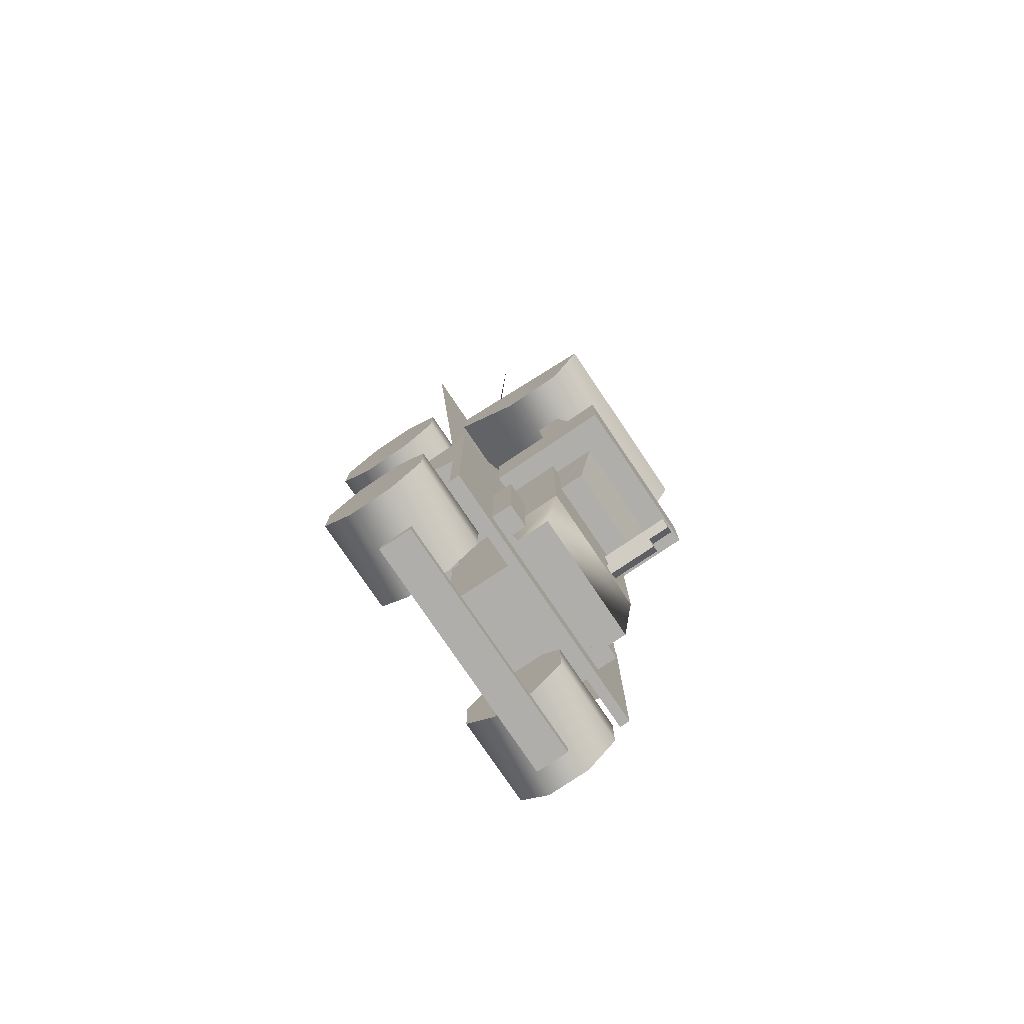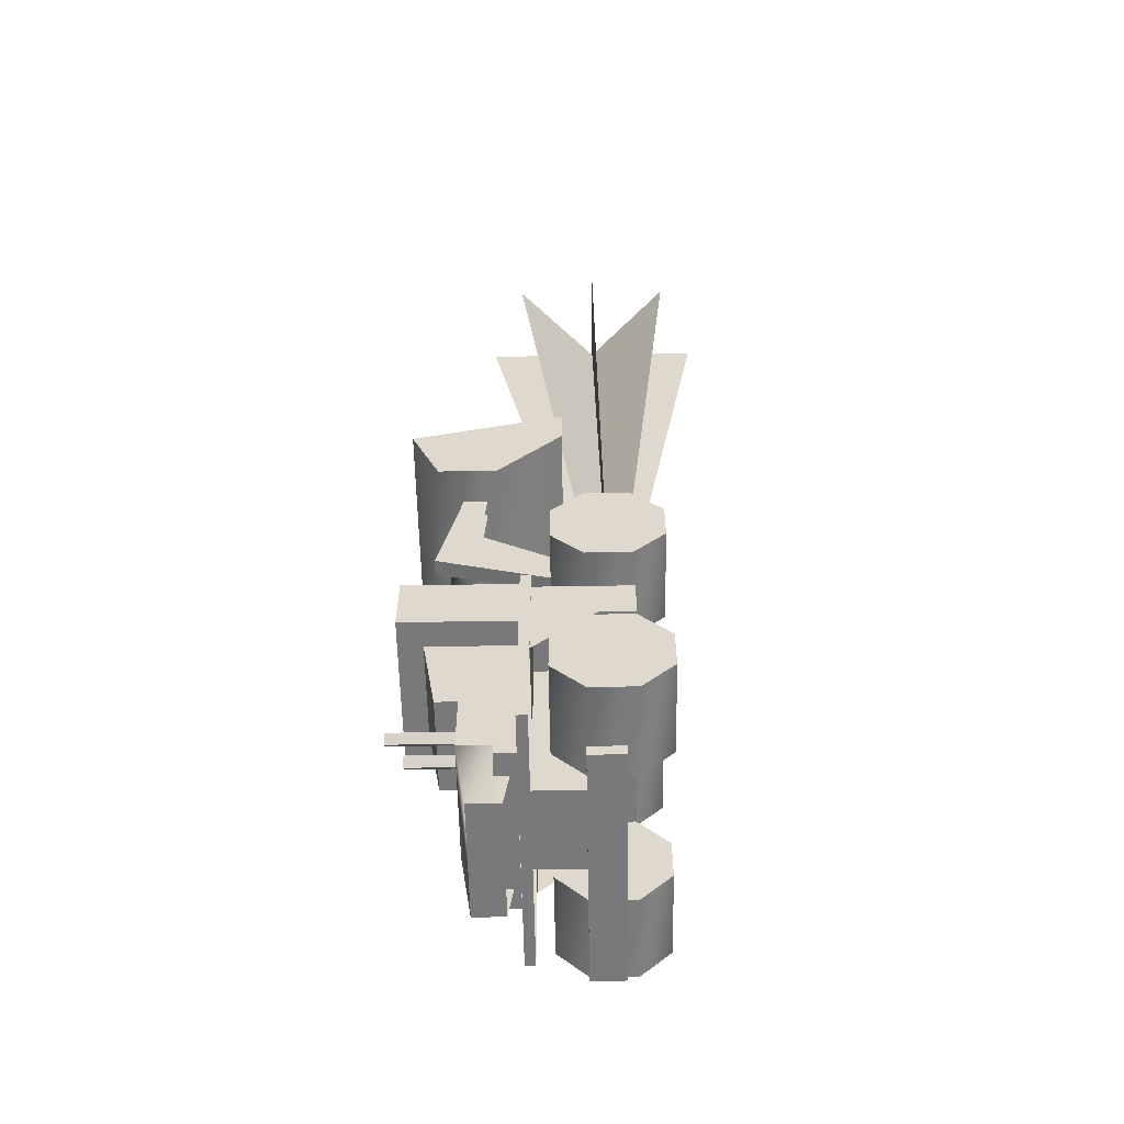
<metadata>
{"format":"obj","ext":"obj","renderer":"f3d","projection":"perspective","resolution":1024,"background":"white","views":[{"elev":-77.6,"azim":-56.0,"up":"+Y"},{"elev":-57.9,"azim":91.0,"up":"+Y"}]}
</metadata>
<code>
g Arms_Arms
v -3.65 3.12 4.108
v -3.65 7.234 11.19
v -2.65 7.234 11.19
v -2.65 3.12 4.108
v -3.65 11.62 12.44
v -3.65 4.434 13.96
v -2.65 4.434 13.96
v -2.65 11.62 12.44
v -3.65 4.434 13.96
v -3.65 1.627 4.637
v -2.65 1.627 4.637
v -2.65 4.434 13.96
v -3.65 1.627 4.637
v -3.65 3.12 4.108
v -2.65 3.12 4.108
v -2.65 1.627 4.637
v -3.65 7.234 11.19
v -3.65 11.62 12.44
v -3.65 11.62 10.91
v -3.65 4.434 13.96
v -3.65 1.627 4.637
v -3.65 3.12 4.108
v -2.65 7.234 11.19
v -2.65 11.62 10.91
v -2.65 11.62 12.44
v -2.65 4.434 13.96
v -2.65 1.627 4.637
v -2.65 3.12 4.108
v 2.73 3.12 4.108
v 2.73 7.234 11.19
v 3.73 7.234 11.19
v 3.73 3.12 4.108
v 2.73 11.62 12.44
v 2.73 4.434 13.96
v 3.73 4.434 13.96
v 3.73 11.62 12.44
v 2.73 4.434 13.96
v 2.73 1.627 4.637
v 3.73 1.627 4.637
v 3.73 4.434 13.96
v 2.73 1.627 4.637
v 2.73 3.12 4.108
v 3.73 3.12 4.108
v 3.73 1.627 4.637
v 2.73 7.234 11.19
v 2.73 11.62 12.44
v 2.73 11.62 10.91
v 2.73 4.434 13.96
v 2.73 1.627 4.637
v 2.73 3.12 4.108
v 3.73 7.234 11.19
v 3.73 11.62 10.91
v 3.73 11.62 12.44
v 3.73 4.434 13.96
v 3.73 1.627 4.637
v 3.73 3.12 4.108
f 2 3 1
f 1 3 4
f 6 7 5
f 5 7 8
f 10 11 9
f 9 11 12
f 14 15 13
f 13 15 16
f 19 17 18
f 18 17 20
f 22 21 17
f 17 21 20
f 24 25 23
f 23 25 26
f 23 26 27
f 28 23 27
f 30 31 29
f 29 31 32
f 34 35 33
f 33 35 36
f 38 39 37
f 37 39 40
f 42 43 41
f 41 43 44
f 47 45 46
f 46 45 48
f 50 49 45
f 45 49 48
f 52 53 51
f 51 53 54
f 51 54 55
f 56 51 55
g Bucket_Bucket
v -6.291 11.6 14
v -6.291 16.04 15.91
v -6.291 18.86 6.056
v -6.291 16.13 6.065
v -6.291 11.6 10.21
v 6.016 11.6 14
v 6.016 18.86 6.056
v 6.016 16.04 15.91
v 6.016 11.6 10.21
v 6.016 16.13 6.065
v -6.291 16.04 15.91
v -6.291 11.6 14
v 6.016 11.6 14
v 6.016 16.04 15.91
v -6.291 11.6 14
v -6.291 11.6 10.21
v 6.016 11.6 10.21
v 6.016 11.6 14
v -6.291 16.13 6.065
v 6.016 16.13 6.065
v -6.171 18.77 6.139
v -6.171 16.01 15.8
v -6.171 11.66 13.93
v -6.171 11.66 10.21
v -6.171 16.1 6.148
v 5.895 16.01 15.8
v 5.895 18.77 6.139
v 5.895 11.66 13.93
v 5.895 16.1 6.148
v 5.895 11.66 10.21
v 5.895 11.66 13.93
v -6.171 11.66 13.93
v -6.171 16.01 15.8
v 5.895 16.01 15.8
v 5.895 11.66 10.21
v -6.171 11.66 10.21
v -6.171 11.66 13.93
v 5.895 11.66 13.93
v 5.895 16.1 6.148
v -6.171 16.1 6.148
v -6.171 11.66 10.21
v 5.895 11.66 10.21
v 5.895 18.77 6.139
v -6.171 18.77 6.139
v -6.171 16.1 6.148
v 5.895 16.1 6.148
v -6.171 16.01 14.1
v -6.171 16.01 15.8
v 5.895 16.01 14.1
v 5.895 16.01 15.8
v 4.812 18.01 6.633
v 5.651 18.34 6.158
v 4.812 20.58 6.158
v 3.973 18.34 6.158
v 2.327 18.01 6.633
v 3.166 18.34 6.158
v 2.327 20.58 6.158
v 1.489 18.34 6.158
v -0.1575 18.01 6.633
v 0.6813 18.34 6.158
v -0.1575 20.58 6.158
v -0.9963 18.34 6.158
v -2.642 18.01 6.633
v -1.804 18.34 6.158
v -2.642 20.58 6.158
v -3.481 18.34 6.158
v -5.127 18.01 6.633
v -4.288 18.34 6.158
v -5.127 20.58 6.158
v -5.966 18.34 6.158
f 58 59 57
f 57 59 60
f 57 60 61
f 64 62 63
f 63 62 66
f 62 65 66
f 68 69 67
f 67 69 70
f 74 71 73
f 73 71 72
f 73 72 76
f 76 72 75
f 78 79 77
f 77 79 81
f 80 81 79
f 82 83 84
f 84 83 85
f 84 85 86
f 88 89 87
f 87 89 90
f 92 93 91
f 91 93 94
f 96 97 95
f 95 97 98
f 100 101 99
f 99 101 102
f 103 104 105
f 105 104 106
f 108 109 107
f 107 109 110
f 112 113 111
f 111 113 114
f 116 117 115
f 115 117 118
f 120 121 119
f 119 121 122
f 124 125 123
f 123 125 126
g Chassis_Chassis
v -2.128 -19.61 4.174
v 2.372 -19.61 4.174
v -2.128 -17.23 4.174
v 2.372 -17.23 4.174
v -8.601 -8.928 4.003
v -8.601 -8.928 1.879
v 8.638 -8.928 1.879
v 8.638 -8.928 4.003
v -8.601 -6.318 1.879
v -8.601 -6.318 7.719
v 8.638 -6.318 7.719
v 8.638 -6.318 1.879
v -8.601 -6.318 7.719
v -8.601 -12.33 7.719
v 8.638 -12.33 7.719
v 8.638 -6.318 7.719
v -8.601 -6.318 7.719
v -8.601 -8.928 4.003
v -8.601 -12.33 7.719
v -8.601 -6.318 1.879
v -8.601 -8.928 1.879
v 8.638 -6.318 7.719
v 8.638 -12.33 7.719
v 8.638 -8.928 4.003
v 8.638 -6.318 1.879
v 8.638 -8.928 1.879
v -2.588 -17.23 3.444
v -2.588 -17.23 8.345
v -2.588 -1.141 8.345
v -2.588 -1.141 3.444
v 2.854 -17.23 3.444
v 2.854 -1.141 3.444
v 2.854 -1.141 8.345
v 2.854 -17.23 8.345
v -2.588 -1.141 3.444
v -2.588 -1.141 8.345
v 2.854 -1.141 8.345
v 2.854 -1.141 3.444
v 2.854 -17.23 8.345
v -2.588 -17.23 8.345
v -2.588 -17.23 3.444
v 2.854 -17.23 3.444
v -7.067 -5.042 8.359
v 7.014 -5.042 8.359
v -4.85 -1.107 8.359
v 4.796 -1.107 8.359
v 4.864 -4.063 15.72
v 4.864 -0.11 15.72
v -4.902 -0.11 15.72
v -4.902 -4.063 15.72
v 4.864 -4.063 8.415
v 4.864 -0.11 8.415
v 4.864 -0.11 15.72
v 4.864 -4.063 15.72
v 4.864 -0.11 8.415
v -4.902 -0.11 8.415
v -4.902 -0.11 15.72
v 4.864 -0.11 15.72
v -4.902 -0.11 8.415
v -4.902 -4.063 8.415
v -4.902 -4.063 15.72
v -4.902 -0.11 15.72
v -4.902 -4.063 8.415
v 4.864 -4.063 8.415
v 4.864 -4.063 15.72
v -4.902 -4.063 15.72
v 3.887 -14.59 11.83
v 3.887 -5.687 11.83
v -3.925 -5.687 11.83
v -3.925 -14.59 11.83
v 3.887 -14.59 8.415
v 3.887 -5.687 8.415
v 3.887 -5.687 11.83
v 3.887 -14.59 11.83
v 3.887 -5.687 8.415
v -3.925 -5.687 8.415
v -3.925 -5.687 11.83
v 3.887 -5.687 11.83
v -3.925 -5.687 8.415
v -3.925 -14.59 8.415
v -3.925 -14.59 11.83
v -3.925 -5.687 11.83
v -3.925 -19.49 9.136
v 3.887 -19.49 9.136
v 3.887 -19.49 11.11
v -3.925 -19.49 11.11
v 3.887 -14.59 11.83
v -3.925 -14.59 11.83
v -3.925 -19.49 11.11
v 3.887 -19.49 11.11
v 3.887 -14.59 8.415
v 3.887 -14.59 11.83
v 3.887 -19.49 11.11
v 3.887 -19.49 9.136
v -3.925 -14.59 11.83
v -3.925 -14.59 8.415
v -3.925 -19.49 9.136
v -3.925 -19.49 11.11
v 7.577 -20.32 4.775
v 7.577 -19.61 4.775
v -7.895 -19.61 4.775
v -7.895 -20.32 4.775
v 7.577 -20.32 2.691
v 7.577 -19.61 2.691
v 7.577 -19.61 4.775
v 7.577 -20.32 4.775
v 7.577 -19.61 2.691
v -7.895 -19.61 2.691
v -7.895 -19.61 4.775
v 7.577 -19.61 4.775
v -7.895 -19.61 2.691
v -7.895 -20.32 2.691
v -7.895 -20.32 4.775
v -7.895 -19.61 4.775
v -7.895 -20.32 2.691
v 7.577 -20.32 2.691
v 7.577 -20.32 4.775
v -7.895 -20.32 4.775
v 8.633 -18.32 8.361
v 8.633 -5.044 8.361
v -8.595 -5.044 8.361
v -8.595 -18.32 8.361
v 8.633 -18.32 7.725
v 8.633 -5.044 7.725
v 8.633 -5.044 8.361
v 8.633 -18.32 8.361
v 8.633 -5.044 7.725
v -8.595 -5.044 7.725
v -8.595 -5.044 8.361
v 8.633 -5.044 8.361
v -8.595 -5.044 7.725
v -8.595 -18.32 7.725
v -8.595 -18.32 8.361
v -8.595 -5.044 8.361
v -8.595 -18.32 7.725
v 8.633 -18.32 7.725
v 8.633 -18.32 8.361
v -8.595 -18.32 8.361
v 1.893 -13.9 14.78
v 2.369 -13.43 14.78
v 1.893 -12.95 14.78
v 1.418 -13.43 14.78
v 1.893 -13.9 11.66
v 2.369 -13.43 11.66
v 2.369 -13.43 14.78
v 1.893 -13.9 14.78
v 2.369 -13.43 11.66
v 1.893 -12.95 11.66
v 1.893 -12.95 14.78
v 2.369 -13.43 14.78
v 1.893 -12.95 11.66
v 1.418 -13.43 11.66
v 1.418 -13.43 14.78
v 1.893 -12.95 14.78
v 1.418 -13.43 11.66
v 1.893 -13.9 11.66
v 1.893 -13.9 14.78
v 1.418 -13.43 14.78
v 1.893 -11.81 15.98
v 2.369 -11.33 15.98
v 1.893 -10.86 15.98
v 1.418 -11.33 15.98
v 1.893 -11.81 11.66
v 2.369 -11.33 11.66
v 2.369 -11.33 15.98
v 1.893 -11.81 15.98
v 2.369 -11.33 11.66
v 1.893 -10.86 11.66
v 1.893 -10.86 15.98
v 2.369 -11.33 15.98
v 1.893 -10.86 11.66
v 1.418 -11.33 11.66
v 1.418 -11.33 15.98
v 1.893 -10.86 15.98
v 1.418 -11.33 11.66
v 1.893 -11.81 11.66
v 1.893 -11.81 15.98
v 1.418 -11.33 15.98
v -2.458 0.3807 8.21
v -2.458 0.3807 3.451
v 2.542 0.3807 3.451
v 2.542 0.3807 8.21
v -2.458 7.363 1.801
v -2.458 6.523 4.204
v 2.542 6.523 4.204
v 2.542 7.363 1.801
v -2.458 6.523 4.204
v -2.458 3.785 5.302
v 2.542 3.785 5.302
v 2.542 6.523 4.204
v -2.458 3.785 5.302
v -2.458 0.3807 8.21
v 2.542 0.3807 8.21
v 2.542 3.785 5.302
v -2.458 3.785 5.302
v -2.458 0.3807 3.451
v -2.458 0.3807 8.21
v -2.458 7.363 1.801
v -2.458 6.523 4.204
v 2.542 3.785 5.302
v 2.542 0.3807 8.21
v 2.542 0.3807 3.451
v 2.542 7.363 1.801
v 2.542 6.523 4.204
v -2.128 -1.509 5.875
v 2.372 -1.509 5.875
v -2.128 0.8715 5.875
v 2.372 0.8715 5.875
f 127 128 129
f 129 128 130
f 132 133 131
f 131 133 134
f 136 137 135
f 135 137 138
f 140 141 139
f 139 141 142
f 145 143 144
f 144 143 146
f 144 146 147
f 149 150 148
f 148 150 151
f 152 151 150
f 154 155 153
f 153 155 156
f 158 159 157
f 157 159 160
f 162 163 161
f 161 163 164
f 166 167 165
f 165 167 168
f 169 170 171
f 171 170 172
f 174 175 173
f 173 175 176
f 178 179 177
f 177 179 180
f 182 183 181
f 181 183 184
f 186 187 185
f 185 187 188
f 190 191 189
f 189 191 192
f 194 195 193
f 193 195 196
f 198 199 197
f 197 199 200
f 202 203 201
f 201 203 204
f 206 207 205
f 205 207 208
f 210 211 209
f 209 211 212
f 214 215 213
f 213 215 216
f 218 219 217
f 217 219 220
f 222 223 221
f 221 223 224
f 226 227 225
f 225 227 228
f 230 231 229
f 229 231 232
f 234 235 233
f 233 235 236
f 238 239 237
f 237 239 240
f 242 243 241
f 241 243 244
f 246 247 245
f 245 247 248
f 250 251 249
f 249 251 252
f 254 255 253
f 253 255 256
f 258 259 257
f 257 259 260
f 262 263 261
f 261 263 264
f 266 267 265
f 265 267 268
f 270 271 269
f 269 271 272
f 274 275 273
f 273 275 276
f 278 279 277
f 277 279 280
f 282 283 281
f 281 283 284
f 286 287 285
f 285 287 288
f 290 291 289
f 289 291 292
f 294 295 293
f 293 295 296
f 298 299 297
f 297 299 300
f 302 303 301
f 301 303 304
f 306 307 305
f 305 307 308
f 310 311 309
f 309 311 312
f 314 315 313
f 313 315 316
f 318 319 317
f 317 319 320
f 323 321 322
f 322 321 324
f 321 325 324
f 327 328 326
f 326 328 329
f 326 329 330
f 331 332 333
f 333 332 334
g Headlight_Headlight
v -7.549 40.46 3.779
v -1.108 6.105 3.162
v 7.471 40.46 3.779
v 1.082 6.105 3.162
v -0.01207 40.39 11.32
v -0.01698 6.096 4.253
v -0.01208 40.52 -3.704
v -0.01698 6.115 2.063
v -5.342 40.41 9.109
v -0.7887 6.099 3.933
v 5.28 40.5 -1.512
v 0.7603 6.112 2.385
v 5.318 40.41 9.109
v 0.7547 6.099 3.933
v -5.304 40.5 -1.512
v -0.7942 6.112 2.385
f 338 337 336
f 336 337 335
f 339 340 341
f 341 340 342
f 343 344 345
f 345 344 346
f 347 348 349
f 349 348 350
g PlayerColor1_PlayerColor1
v 5.378 -17.24 9.674
v 5.378 -11.36 9.674
v -5.417 -11.36 9.674
v -5.417 -17.24 9.674
v 5.378 -17.24 8.415
v 5.378 -11.36 8.415
v 5.378 -11.36 9.674
v 5.378 -17.24 9.674
v 5.378 -11.36 8.415
v -5.417 -11.36 8.415
v -5.417 -11.36 9.674
v 5.378 -11.36 9.674
v -5.417 -11.36 8.415
v -5.417 -17.24 8.415
v -5.417 -17.24 9.674
v -5.417 -11.36 9.674
v -5.417 -17.24 8.415
v 5.378 -17.24 8.415
v 5.378 -17.24 9.674
v -5.417 -17.24 9.674
f 352 353 351
f 351 353 354
f 356 357 355
f 355 357 358
f 360 361 359
f 359 361 362
f 364 365 363
f 363 365 366
f 368 369 367
f 367 369 370
g PlayerColor2_PlayerColor2
v 3.131 -9.544 13.28
v 3.131 -3.993 14.18
v -3.169 -3.993 14.18
v -3.169 -9.544 13.28
v 3.131 -9.544 8.415
v 3.131 -3.993 8.415
v 3.131 -3.993 14.18
v 3.131 -9.544 13.28
v 3.131 -3.993 8.415
v -3.169 -3.993 8.415
v -3.169 -3.993 14.18
v 3.131 -3.993 14.18
v -3.169 -3.993 8.415
v -3.169 -9.544 8.415
v -3.169 -9.544 13.28
v -3.169 -3.993 14.18
v -3.169 -9.544 8.415
v 3.131 -9.544 8.415
v 3.131 -9.544 13.28
v -3.169 -9.544 13.28
f 372 373 371
f 371 373 374
f 376 377 375
f 375 377 378
f 380 381 379
f 379 381 382
f 384 385 383
f 383 385 386
f 388 389 387
f 387 389 390
g PlayerColor3_PlayerColor3
v 2.743 5.199 13.06
v 2.743 6.401 11.84
v -2.643 5.199 13.06
v -2.643 5.199 13.06
v 2.743 4.74 11.41
v 2.743 5.199 13.06
v -2.643 4.74 11.41
v -2.643 6.401 11.84
f 393 391 398
f 398 391 392
f 396 394 395
f 395 394 397
g Tire1_Tire1
v -4.341 -4.901 1.973
v -10.05 -4.901 4.726
v -10.05 -4.901 1.973
v -4.341 -4.901 4.726
v -4.341 -4.901 4.726
v -10.05 -2.954 6.672
v -10.05 -4.901 4.726
v -4.341 -2.954 6.672
v -4.341 -2.954 6.672
v -10.05 -0.2011 6.672
v -10.05 -2.954 6.672
v -4.341 -0.2011 6.672
v -4.341 -0.2011 6.672
v -10.05 1.746 4.726
v -10.05 -0.2011 6.672
v -4.341 1.746 4.726
v -4.341 1.746 4.726
v -10.05 1.746 1.973
v -10.05 1.746 4.726
v -4.341 1.746 1.973
v -4.341 1.746 1.973
v -10.05 -0.2011 0.02598
v -10.05 1.746 1.973
v -4.341 -0.2011 0.02598
v -4.341 -0.2011 0.02598
v -10.05 -2.954 0.02598
v -10.05 -0.2011 0.02598
v -4.341 -2.954 0.02598
v -4.341 -2.954 0.02598
v -10.05 -2.954 0.02598
v -10.05 -0.2011 6.672
v -10.05 -0.2011 0.02598
v -10.05 -2.954 0.02598
v -10.05 -2.954 6.672
v -10.05 1.746 4.726
v -10.05 1.746 1.973
v -10.05 -4.901 1.973
v -10.05 -4.901 4.726
v -4.341 -4.901 1.973
v -4.341 -2.954 0.02598
v -4.341 -0.2011 0.02598
v -4.341 1.746 1.973
v -4.341 -4.901 4.726
v -4.341 1.746 4.726
v -4.341 -2.954 6.672
v -4.341 -0.2011 6.672
f 402 400 399
f 399 400 401
f 399 401 427
f 427 401 428
f 405 403 404
f 404 403 406
f 409 407 408
f 408 407 410
f 413 411 412
f 412 411 414
f 417 415 416
f 416 415 418
f 421 419 420
f 420 419 422
f 425 423 424
f 424 423 426
f 434 430 433
f 433 430 429
f 430 431 429
f 429 431 432
f 436 432 435
f 435 432 431
f 438 439 437
f 437 439 440
f 437 440 441
f 441 440 442
f 441 442 443
f 443 442 444
g Tire2_Tire2
v 9.955 -4.901 1.973
v 4.243 -4.901 4.726
v 4.243 -4.901 1.973
v 9.955 -4.901 4.726
v 9.955 -4.901 4.726
v 4.243 -2.954 6.672
v 4.243 -4.901 4.726
v 9.955 -2.954 6.672
v 9.955 -2.954 6.672
v 4.243 -0.2011 6.672
v 4.243 -2.954 6.672
v 9.955 -0.2011 6.672
v 9.955 -0.2011 6.672
v 4.243 1.746 4.726
v 4.243 -0.2011 6.672
v 9.955 1.746 4.726
v 9.955 1.746 4.726
v 4.243 1.746 1.973
v 4.243 1.746 4.726
v 9.955 1.746 1.973
v 9.955 1.746 1.973
v 4.243 -0.2011 0.02598
v 4.243 1.746 1.973
v 9.955 -0.2011 0.02598
v 9.955 -0.2011 0.02598
v 4.243 -2.954 0.02598
v 4.243 -0.2011 0.02598
v 9.955 -2.954 0.02598
v 9.955 -2.954 0.02598
v 4.243 -2.954 0.02598
v 4.243 -0.2011 6.672
v 4.243 -0.2011 0.02598
v 4.243 -2.954 0.02598
v 4.243 -2.954 6.672
v 4.243 1.746 4.726
v 4.243 1.746 1.973
v 4.243 -4.901 1.973
v 4.243 -4.901 4.726
v 9.955 -4.901 1.973
v 9.955 -2.954 0.02598
v 9.955 -0.2011 0.02598
v 9.955 1.746 1.973
v 9.955 -4.901 4.726
v 9.955 1.746 4.726
v 9.955 -2.954 6.672
v 9.955 -0.2011 6.672
f 448 446 445
f 445 446 447
f 445 447 473
f 473 447 474
f 451 449 450
f 450 449 452
f 455 453 454
f 454 453 456
f 459 457 458
f 458 457 460
f 463 461 462
f 462 461 464
f 467 465 466
f 466 465 468
f 471 469 470
f 470 469 472
f 480 476 479
f 479 476 475
f 476 477 475
f 475 477 478
f 482 478 481
f 481 478 477
f 484 485 483
f 483 485 486
f 483 486 487
f 487 486 488
f 487 488 489
f 489 488 490
g Tire3_Tire3
v -4.341 -17.81 1.973
v -10.05 -17.81 4.726
v -10.05 -17.81 1.973
v -4.341 -17.81 4.726
v -4.341 -17.81 4.726
v -10.05 -15.87 6.672
v -10.05 -17.81 4.726
v -4.341 -15.87 6.672
v -4.341 -15.87 6.672
v -10.05 -13.11 6.672
v -10.05 -15.87 6.672
v -4.341 -13.11 6.672
v -4.341 -13.11 6.672
v -10.05 -11.17 4.726
v -10.05 -13.11 6.672
v -4.341 -11.17 4.726
v -4.341 -11.17 4.726
v -10.05 -11.17 1.973
v -10.05 -11.17 4.726
v -4.341 -11.17 1.973
v -4.341 -11.17 1.973
v -10.05 -13.11 0.02598
v -10.05 -11.17 1.973
v -4.341 -13.11 0.02598
v -4.341 -13.11 0.02598
v -10.05 -15.87 0.02598
v -10.05 -13.11 0.02598
v -4.341 -15.87 0.02598
v -4.341 -15.87 0.02598
v -10.05 -15.87 0.02598
v -10.05 -13.11 6.672
v -10.05 -13.11 0.02598
v -10.05 -15.87 0.02598
v -10.05 -15.87 6.672
v -10.05 -11.17 4.726
v -10.05 -11.17 1.973
v -10.05 -17.81 1.973
v -10.05 -17.81 4.726
v -4.341 -17.81 1.973
v -4.341 -15.87 0.02598
v -4.341 -13.11 0.02598
v -4.341 -11.17 1.973
v -4.341 -17.81 4.726
v -4.341 -11.17 4.726
v -4.341 -15.87 6.672
v -4.341 -13.11 6.672
f 494 492 491
f 491 492 493
f 491 493 519
f 519 493 520
f 497 495 496
f 496 495 498
f 501 499 500
f 500 499 502
f 505 503 504
f 504 503 506
f 509 507 508
f 508 507 510
f 513 511 512
f 512 511 514
f 517 515 516
f 516 515 518
f 526 522 525
f 525 522 521
f 522 523 521
f 521 523 524
f 528 524 527
f 527 524 523
f 530 531 529
f 529 531 532
f 529 532 533
f 533 532 534
f 533 534 535
f 535 534 536
g Tire4_Tire4
v 9.955 -17.81 1.973
v 4.243 -17.81 4.726
v 4.243 -17.81 1.973
v 9.955 -17.81 4.726
v 9.955 -17.81 4.726
v 4.243 -15.87 6.672
v 4.243 -17.81 4.726
v 9.955 -15.87 6.672
v 9.955 -15.87 6.672
v 4.243 -13.11 6.672
v 4.243 -15.87 6.672
v 9.955 -13.11 6.672
v 9.955 -13.11 6.672
v 4.243 -11.17 4.726
v 4.243 -13.11 6.672
v 9.955 -11.17 4.726
v 9.955 -11.17 4.726
v 4.243 -11.17 1.973
v 4.243 -11.17 4.726
v 9.955 -11.17 1.973
v 9.955 -11.17 1.973
v 4.243 -13.11 0.02598
v 4.243 -11.17 1.973
v 9.955 -13.11 0.02598
v 9.955 -13.11 0.02598
v 4.243 -15.87 0.02598
v 4.243 -13.11 0.02598
v 9.955 -15.87 0.02598
v 9.955 -15.87 0.02598
v 4.243 -15.87 0.02598
v 4.243 -13.11 6.672
v 4.243 -13.11 0.02598
v 4.243 -15.87 0.02598
v 4.243 -15.87 6.672
v 4.243 -11.17 4.726
v 4.243 -11.17 1.973
v 4.243 -17.81 1.973
v 4.243 -17.81 4.726
v 9.955 -17.81 1.973
v 9.955 -15.87 0.02598
v 9.955 -13.11 0.02598
v 9.955 -11.17 1.973
v 9.955 -17.81 4.726
v 9.955 -11.17 4.726
v 9.955 -15.87 6.672
v 9.955 -13.11 6.672
f 540 538 537
f 537 538 539
f 537 539 565
f 565 539 566
f 543 541 542
f 542 541 544
f 547 545 546
f 546 545 548
f 551 549 550
f 550 549 552
f 555 553 554
f 554 553 556
f 559 557 558
f 558 557 560
f 563 561 562
f 562 561 564
f 572 568 571
f 571 568 567
f 568 569 567
f 567 569 570
f 574 570 573
f 573 570 569
f 576 577 575
f 575 577 578
f 575 578 579
f 579 578 580
f 579 580 581
f 581 580 582

</code>
